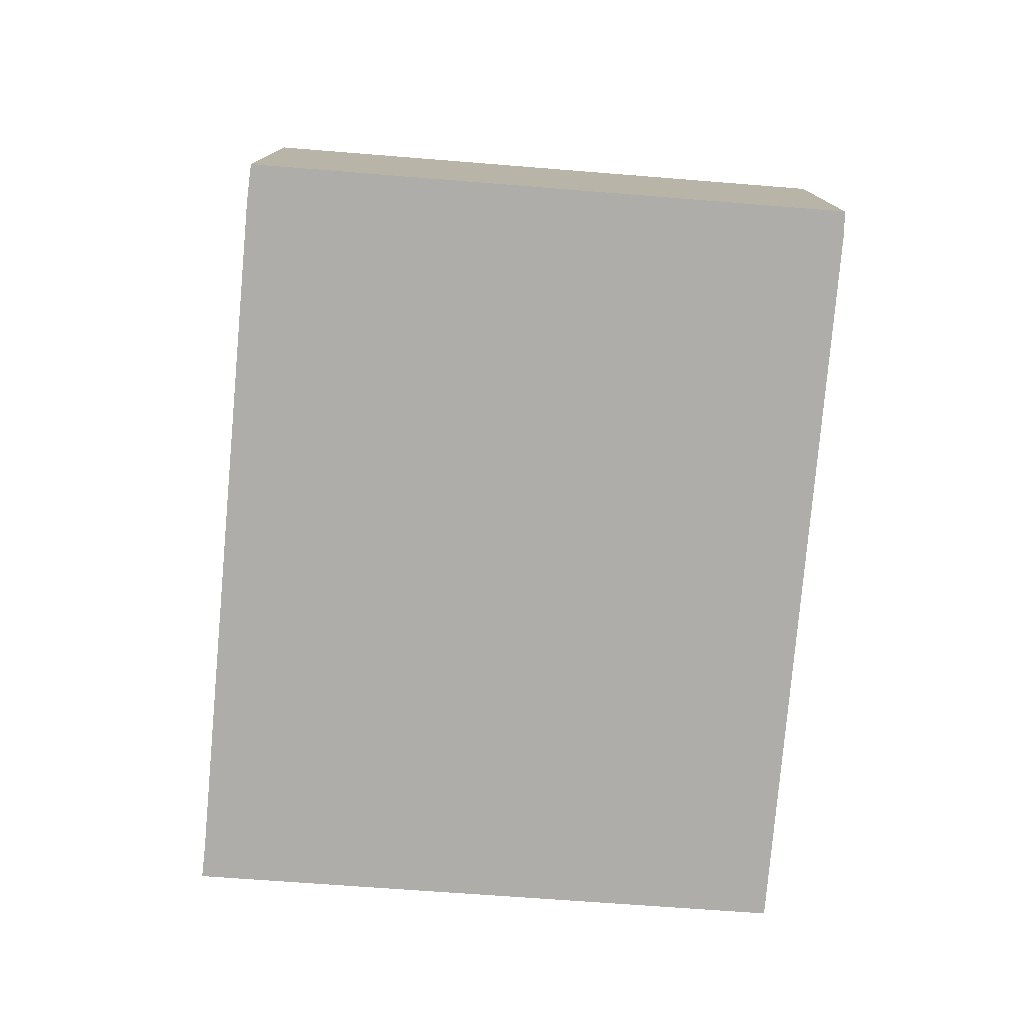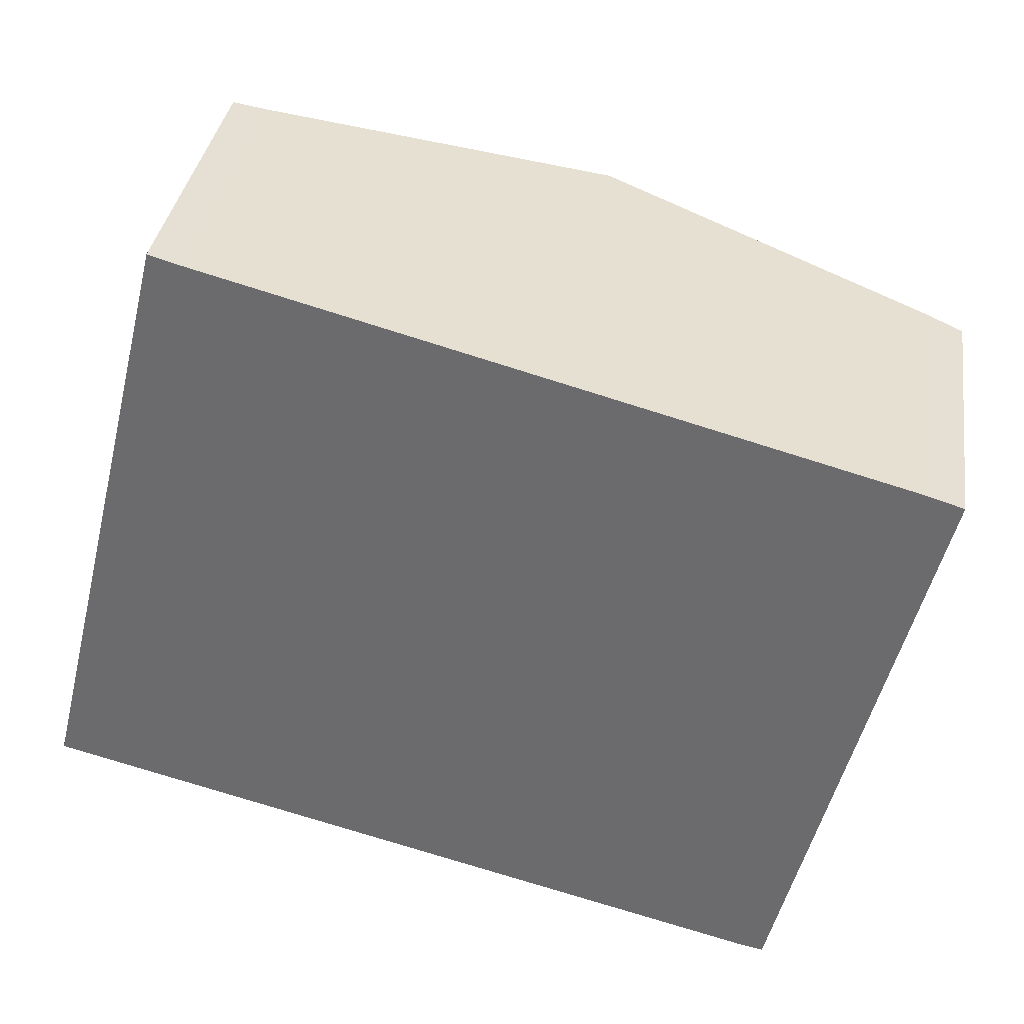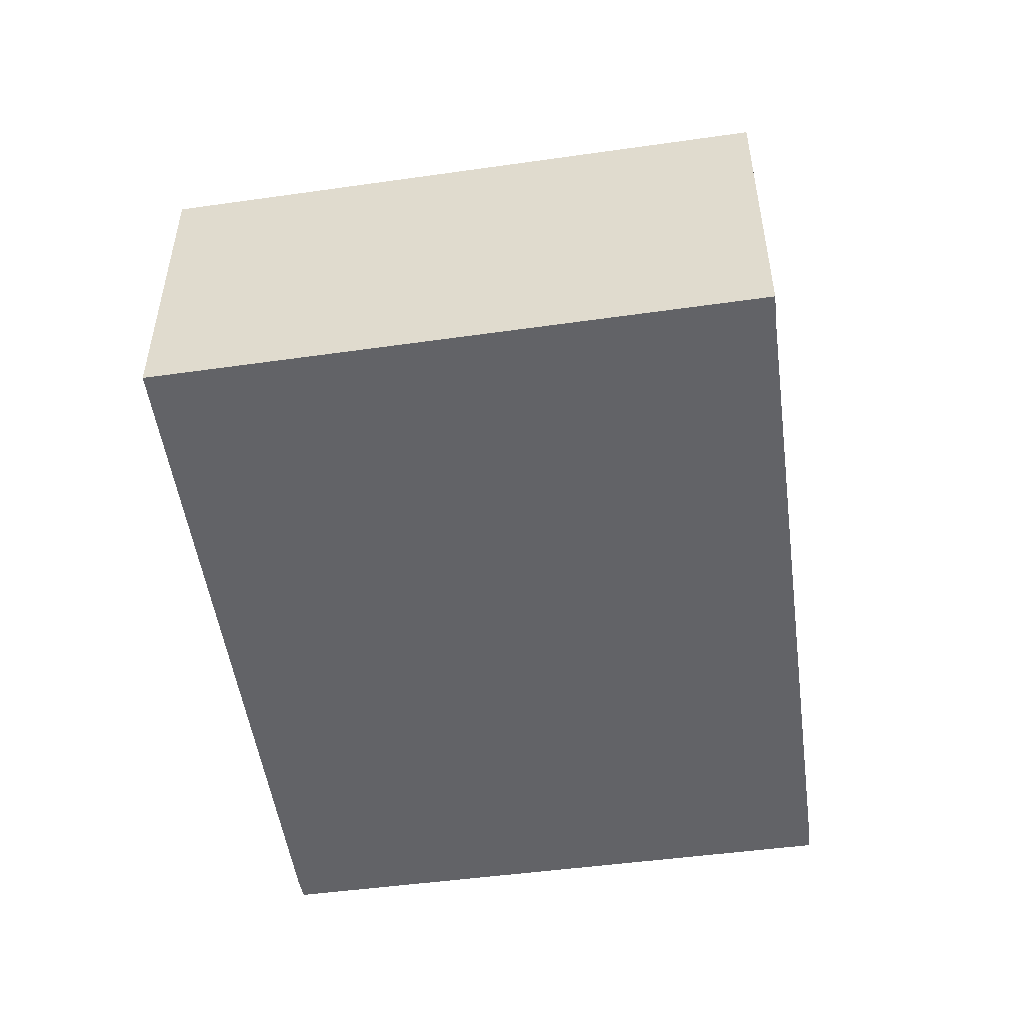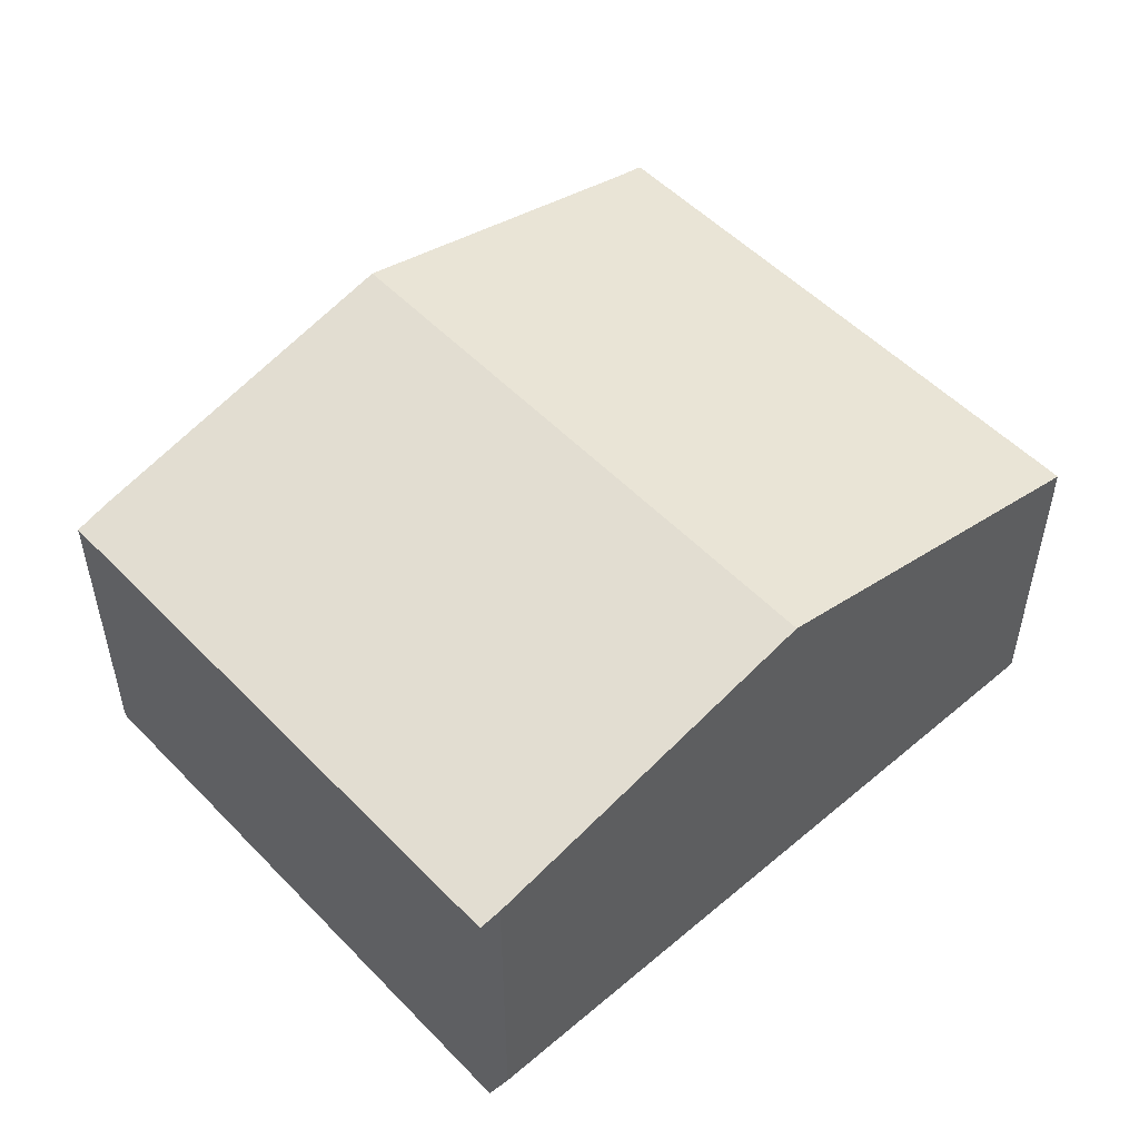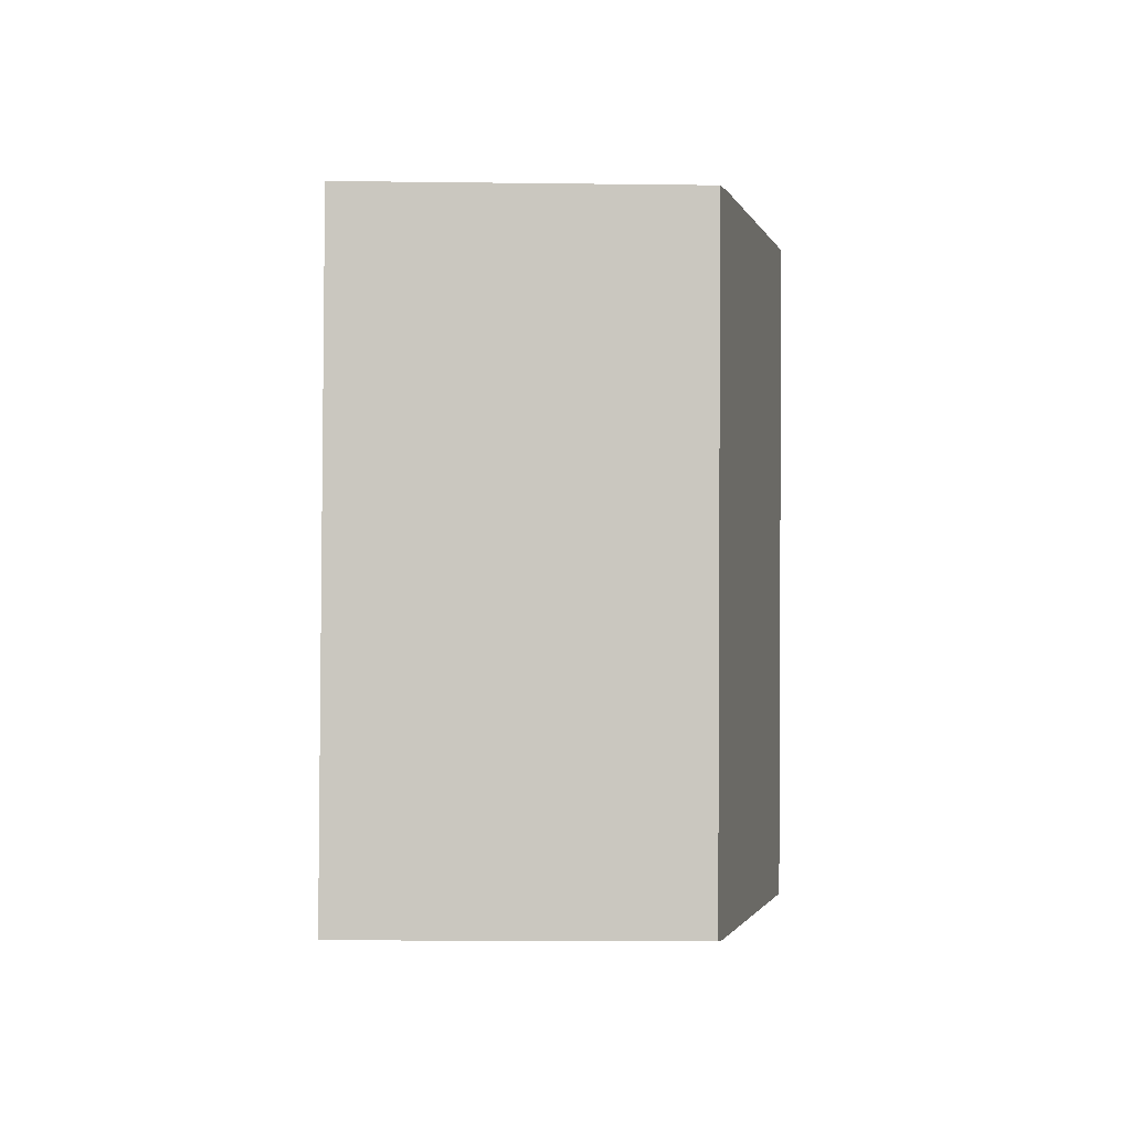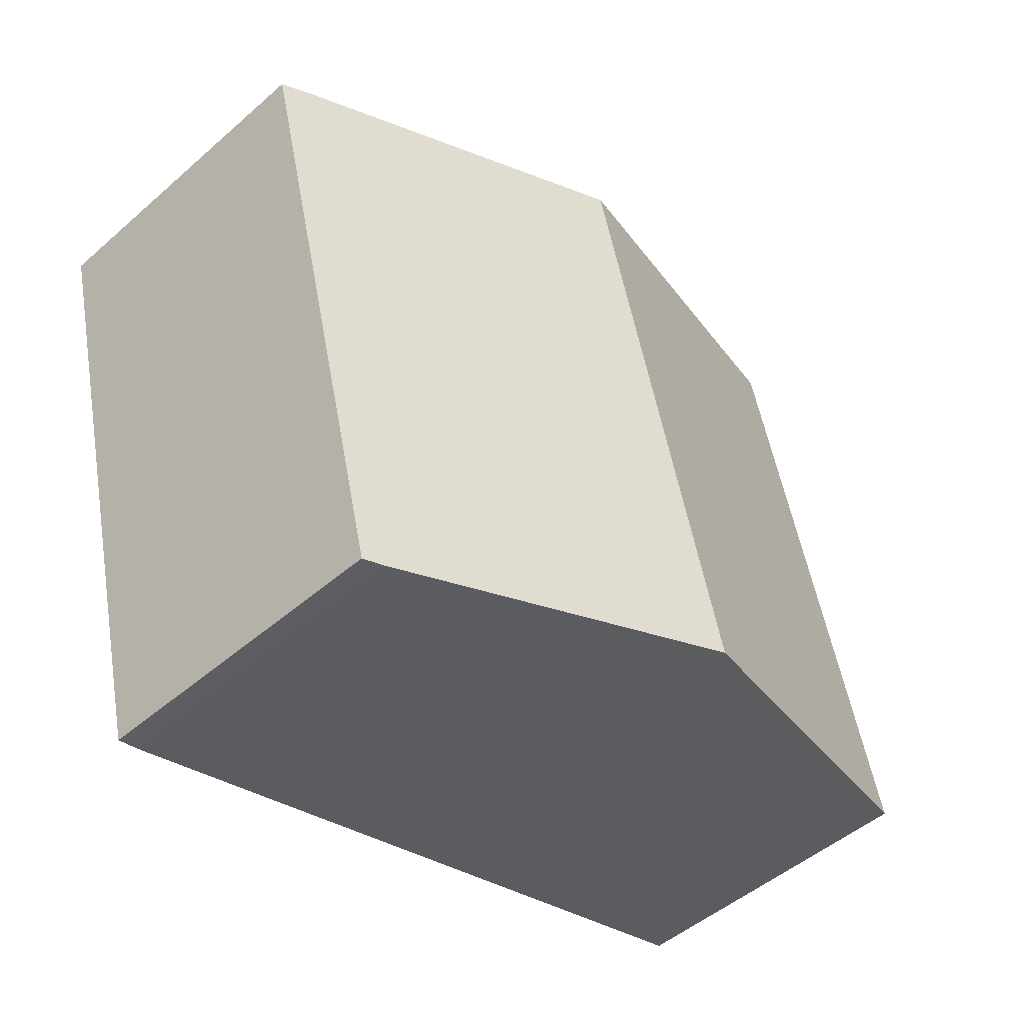
<metadata>
{"format":"obj","ext":"obj","renderer":"f3d","projection":"perspective","resolution":1024,"background":"white","views":[{"elev":-77.2,"azim":99.6,"up":"+Y"},{"elev":35.3,"azim":8.5,"up":"+Z"},{"elev":-51.0,"azim":-67.5,"up":"+Y"},{"elev":51.4,"azim":151.9,"up":"+Y"},{"elev":-15.7,"azim":88.5,"up":"+Z"},{"elev":-48.8,"azim":134.1,"up":"+Z"}]}
</metadata>
<code>
v  11.99 9.451 11.55
v  16.72 7.481 -4.282
v  8.643 9.451 -2.214
v  17.22 7.36 -4.375
v  20.64 7.334 9.207
v  19.77 7.55 9.474
v  4.127 7.528 13.65
v  1.391 7.343 5.717
v  3.374 7.343 13.87
v  0.006 7.343 0.025
v  0 7.343 4.496e-16
v  1.903 7.807 -0.488
v  0 0 0
v  0.006 -1.531e-18 0.025
v  1.391 -3.501e-16 5.717
v  3.374 -8.492e-16 13.87
v  4.127 -8.356e-16 13.65
v  11.99 -7.072e-16 11.55
v  19.77 -5.801e-16 9.474
v  20.64 -5.638e-16 9.207
v  17.22 2.679e-16 -4.375
v  16.72 2.622e-16 -4.282
v  8.643 1.356e-16 -2.214
v  1.903 2.988e-17 -0.488
g defaultobject
f 1 2 3
f 2 1 4
f 4 1 5
f 5 1 6
f 7 8 9
f 8 7 1
f 8 1 3
f 8 3 10
f 10 3 11
f 11 3 12
f 13 10 11
f 10 13 8
f 8 13 9
f 9 13 14
f 9 14 15
f 9 15 16
f 9 17 7
f 17 9 16
f 17 1 7
f 1 17 6
f 6 17 18
f 6 18 19
f 19 5 6
f 5 19 20
f 5 21 4
f 21 5 20
f 4 22 2
f 22 4 21
f 22 3 2
f 3 22 23
f 3 23 12
f 12 23 24
f 12 24 11
f 11 24 13
f 19 21 20
f 21 19 18
f 21 18 22
f 22 18 23
f 23 18 17
f 23 17 24
f 24 17 16
f 24 16 15
f 24 15 14
f 24 14 13

</code>
